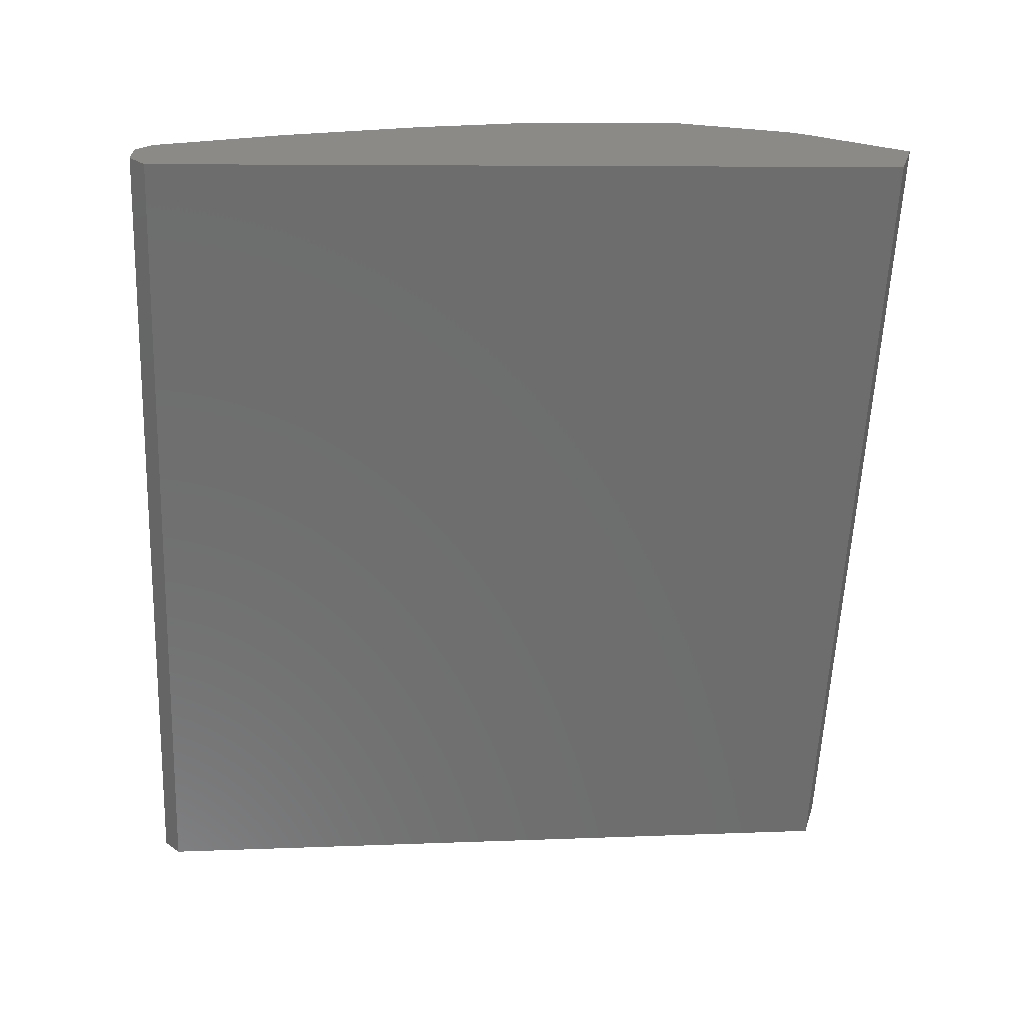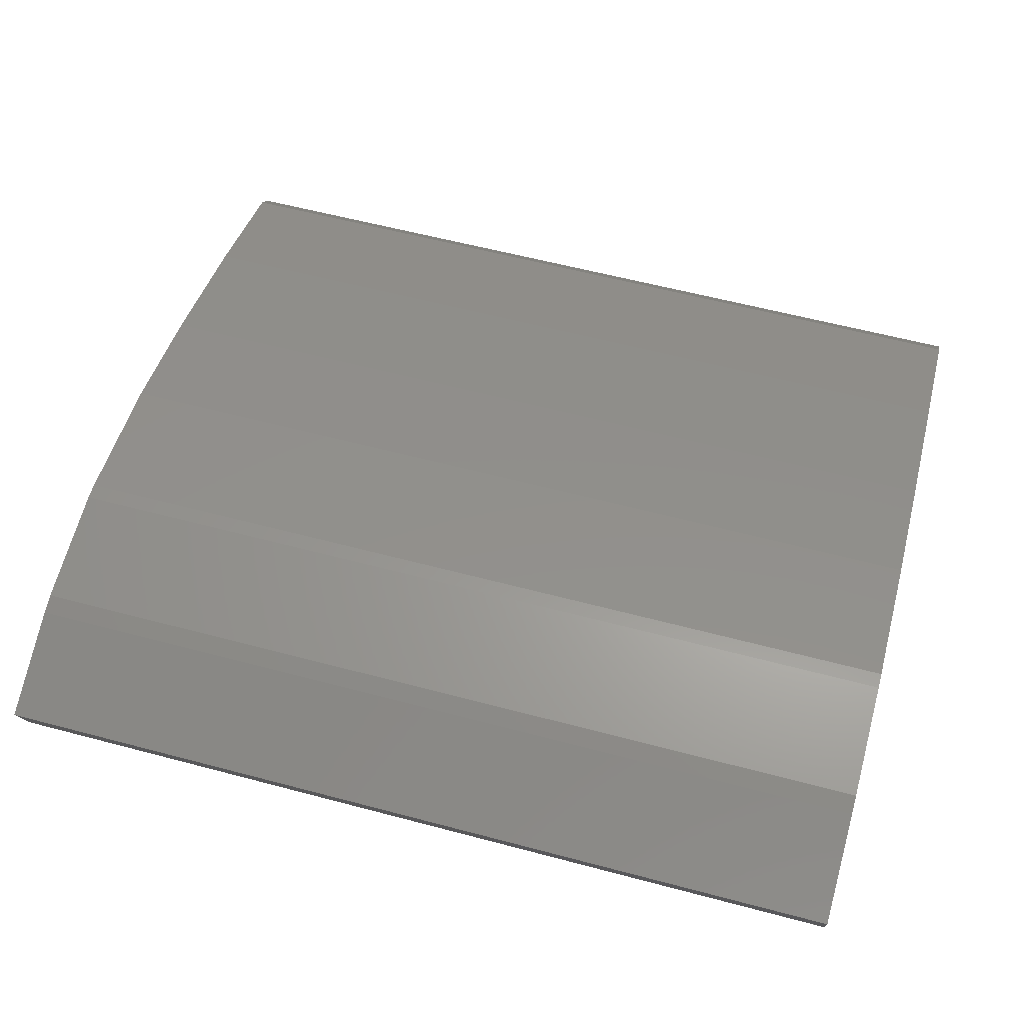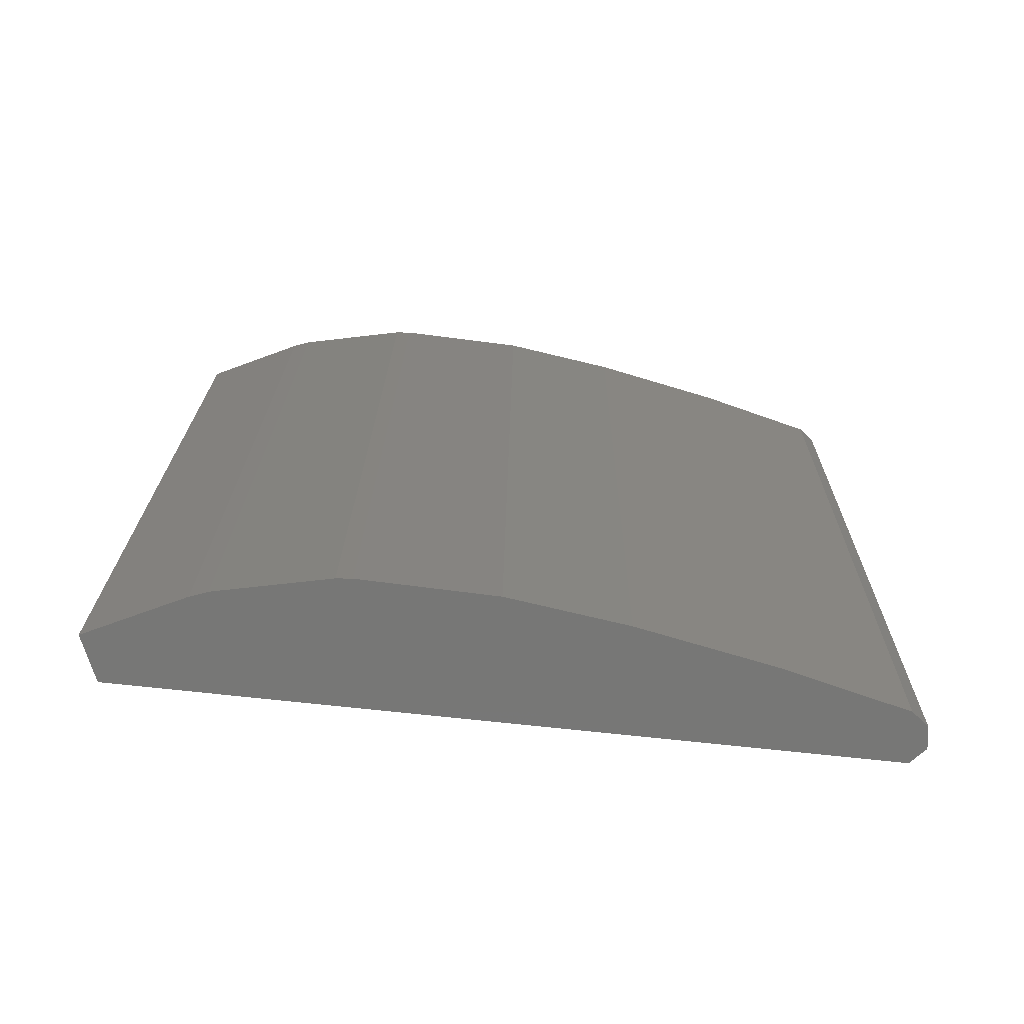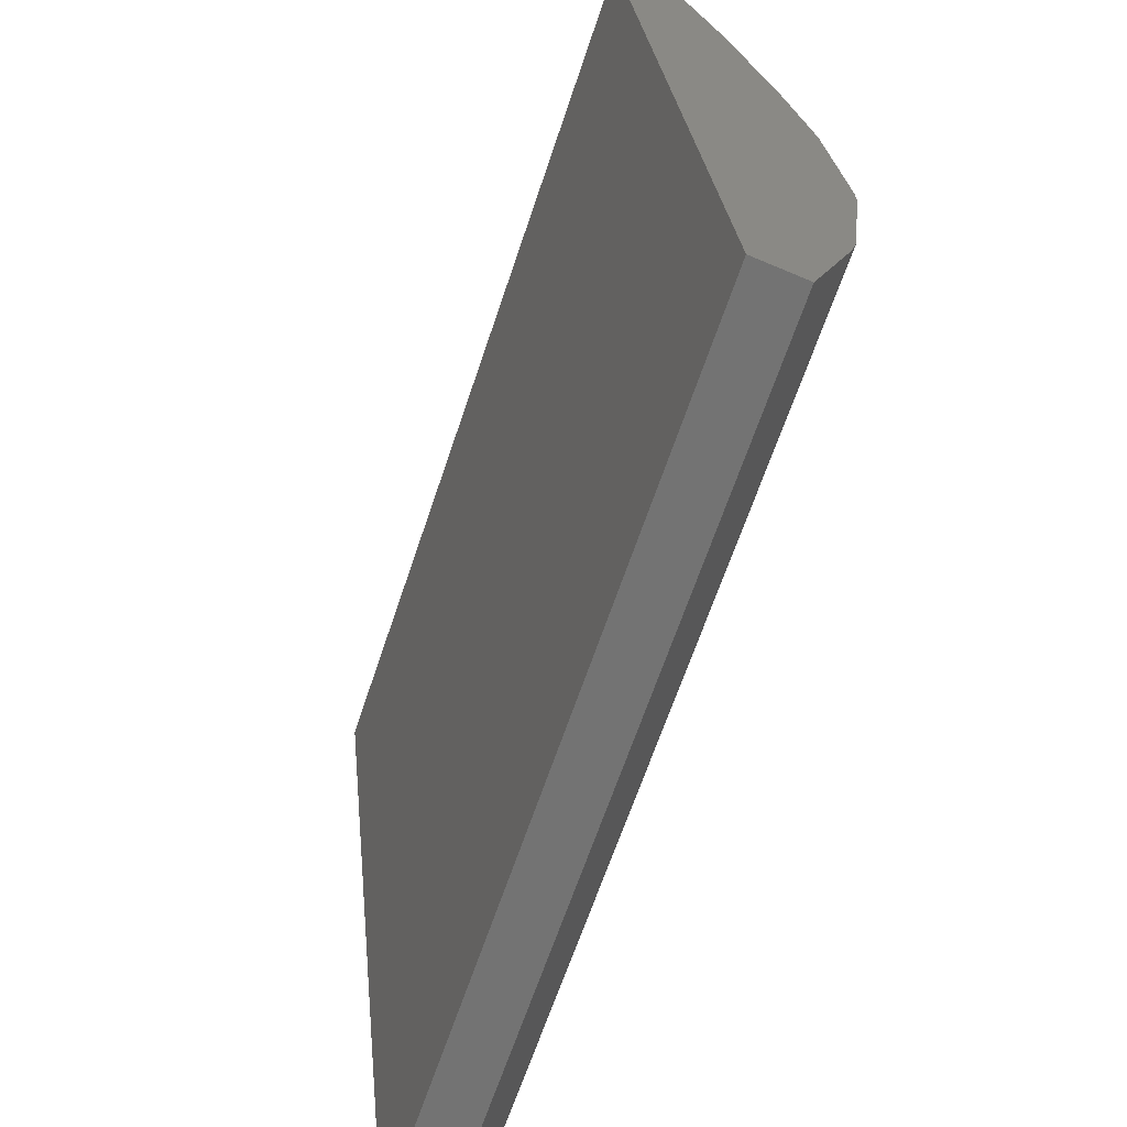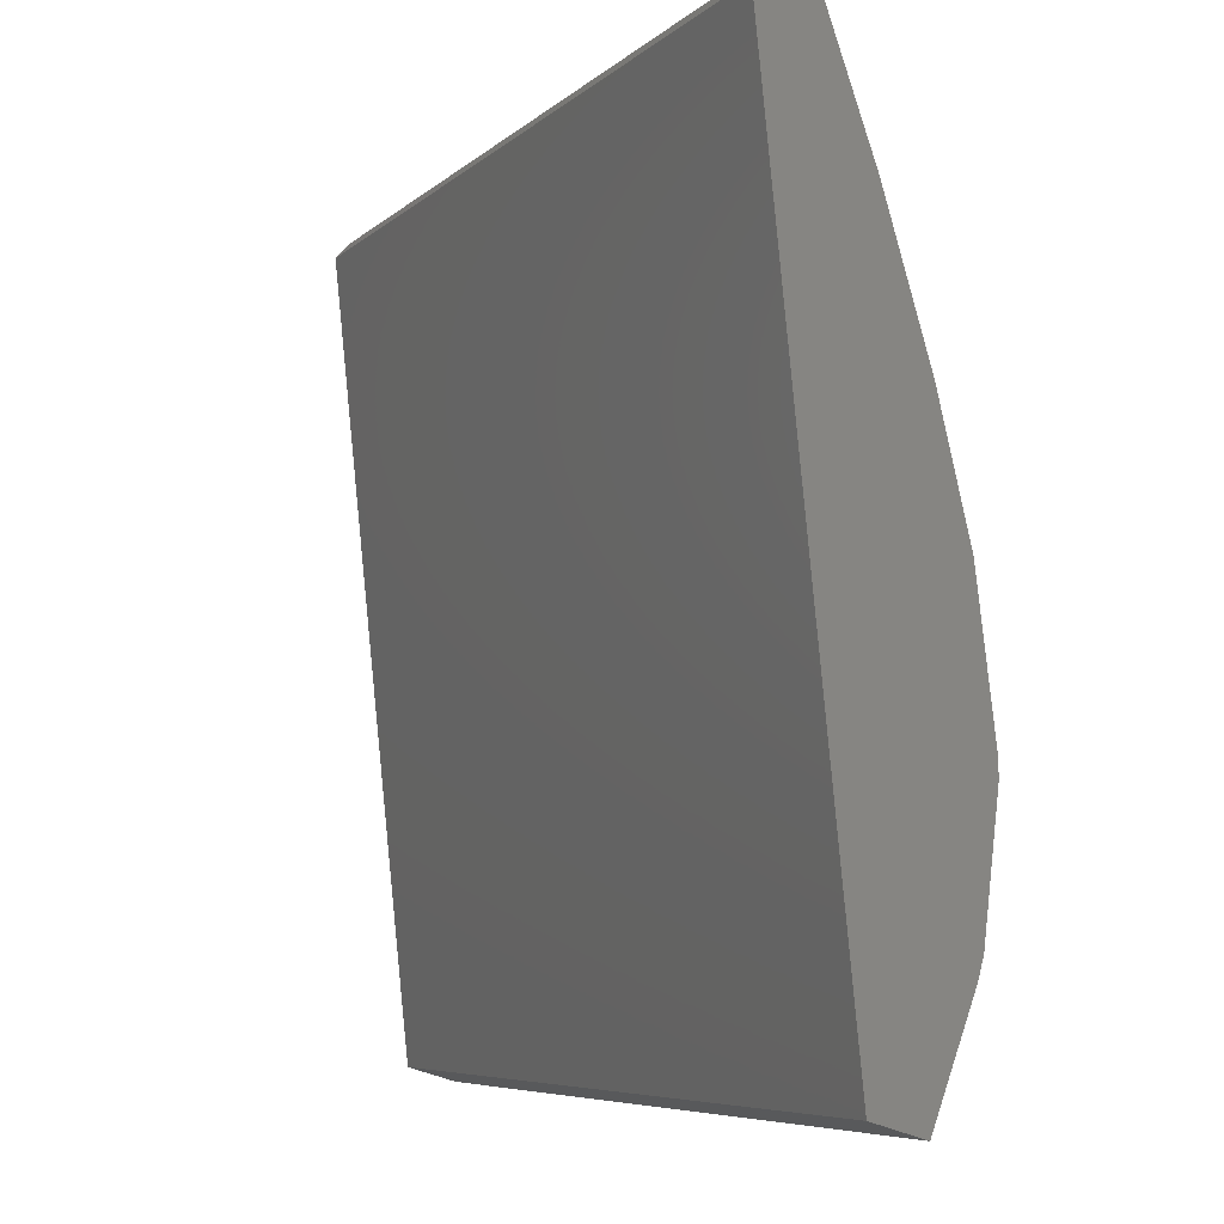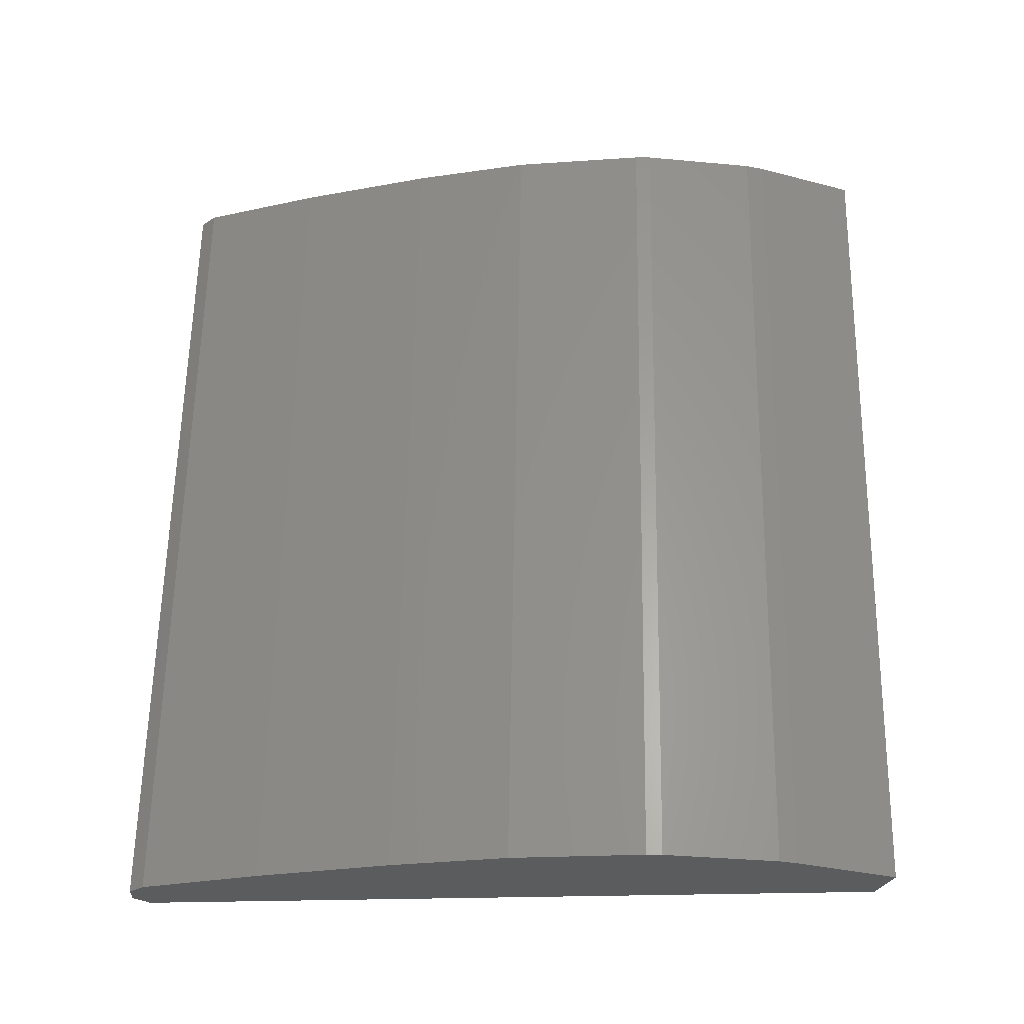
<metadata>
{"format":"stl","ext":"stl","renderer":"f3d","projection":"perspective","resolution":1024,"background":"white","views":[{"elev":-59.8,"azim":-92.5,"up":"+Z"},{"elev":59.2,"azim":15.3,"up":"+Z"},{"elev":20.1,"azim":90.7,"up":"+Z"},{"elev":-64.6,"azim":-108.4,"up":"+Y"},{"elev":-6.6,"azim":-114.4,"up":"+Y"},{"elev":61.7,"azim":-89.0,"up":"+Z"}]}
</metadata>
<code>
# stl→obj: 26 verts, 48 faces
v -0.3799 0.06353 -0.2405
v -0.3799 0.1574 -0.2055
v -0.3799 0.174 -0.201
v -0.3799 0.2795 -0.1886
v -0.3799 0.294 -0.1888
v -0.3799 0.417 -0.2042
v -0.3799 0.5251 -0.2303
v -0.3799 0.6498 -0.2677
v -0.3799 0.7619 -0.3072
v -0.3799 0.7762 -0.321
v -0.3799 0.7768 -0.3417
v -0.3799 0.7619 -0.3555
v -0.3799 0.0765 -0.2836
v 0.3979 0.0765 -0.2836
v 0.3979 0.06353 -0.2405
v 0.3979 0.7619 -0.3555
v 0.3979 0.7768 -0.3417
v 0.3979 0.174 -0.201
v 0.3979 0.2795 -0.1886
v 0.3979 0.7619 -0.3072
v 0.3979 0.7762 -0.321
v 0.3979 0.5251 -0.2303
v 0.3979 0.417 -0.2042
v 0.3979 0.6498 -0.2677
v 0.3979 0.294 -0.1888
v 0.3979 0.1574 -0.2055
f 1 2 3
f 1 3 4
f 1 4 5
f 1 5 6
f 1 6 7
f 1 7 8
f 1 8 9
f 1 9 10
f 1 10 11
f 1 11 12
f 12 13 1
f 13 14 15
f 13 15 1
f 12 16 14
f 12 14 13
f 17 16 12
f 17 12 11
f 3 18 19
f 3 19 4
f 10 9 20
f 10 20 21
f 10 21 17
f 10 17 11
f 22 7 6
f 22 6 23
f 8 7 22
f 8 22 24
f 8 24 20
f 8 20 9
f 5 4 19
f 5 19 25
f 5 25 23
f 5 23 6
f 26 18 3
f 26 3 2
f 26 2 1
f 26 1 15
f 18 26 15
f 18 15 14
f 18 14 16
f 18 16 17
f 18 17 21
f 18 21 20
f 18 20 24
f 18 24 22
f 18 22 23
f 18 23 25
f 25 19 18

</code>
